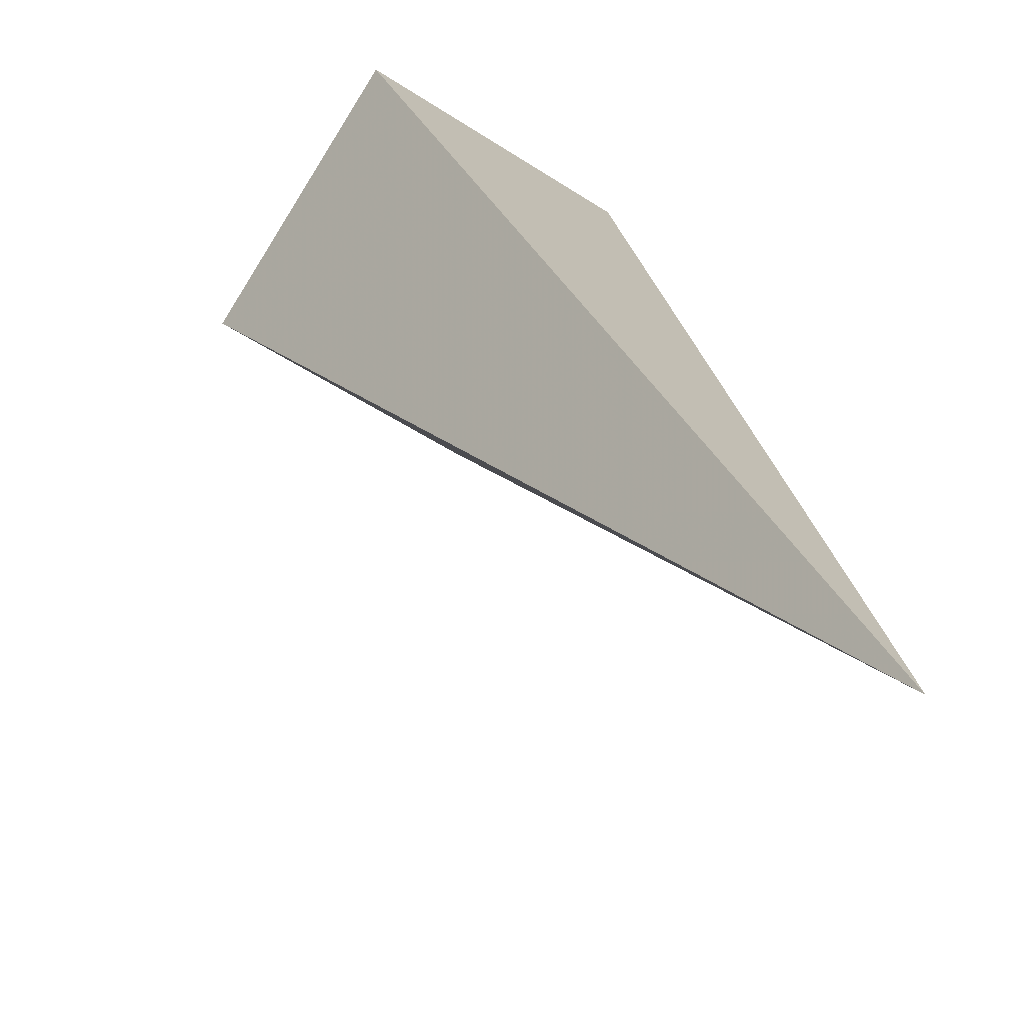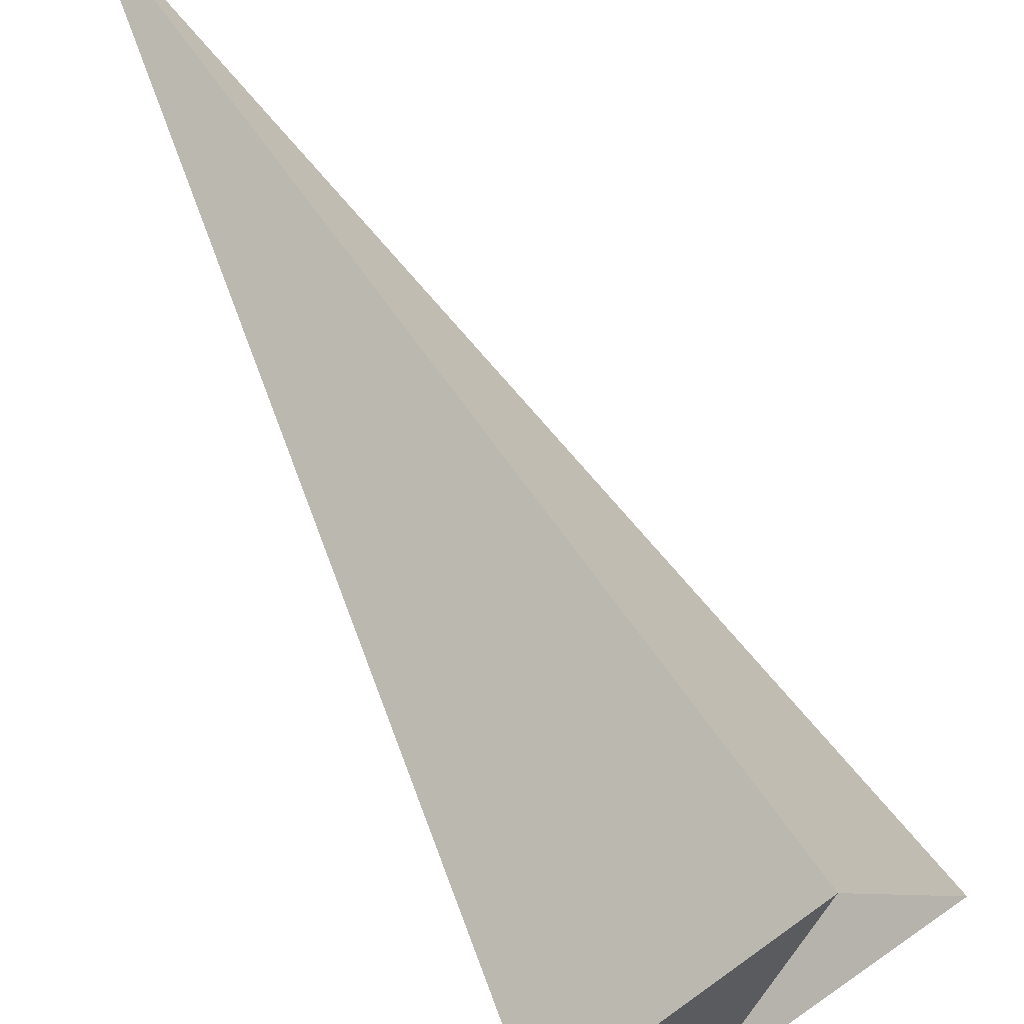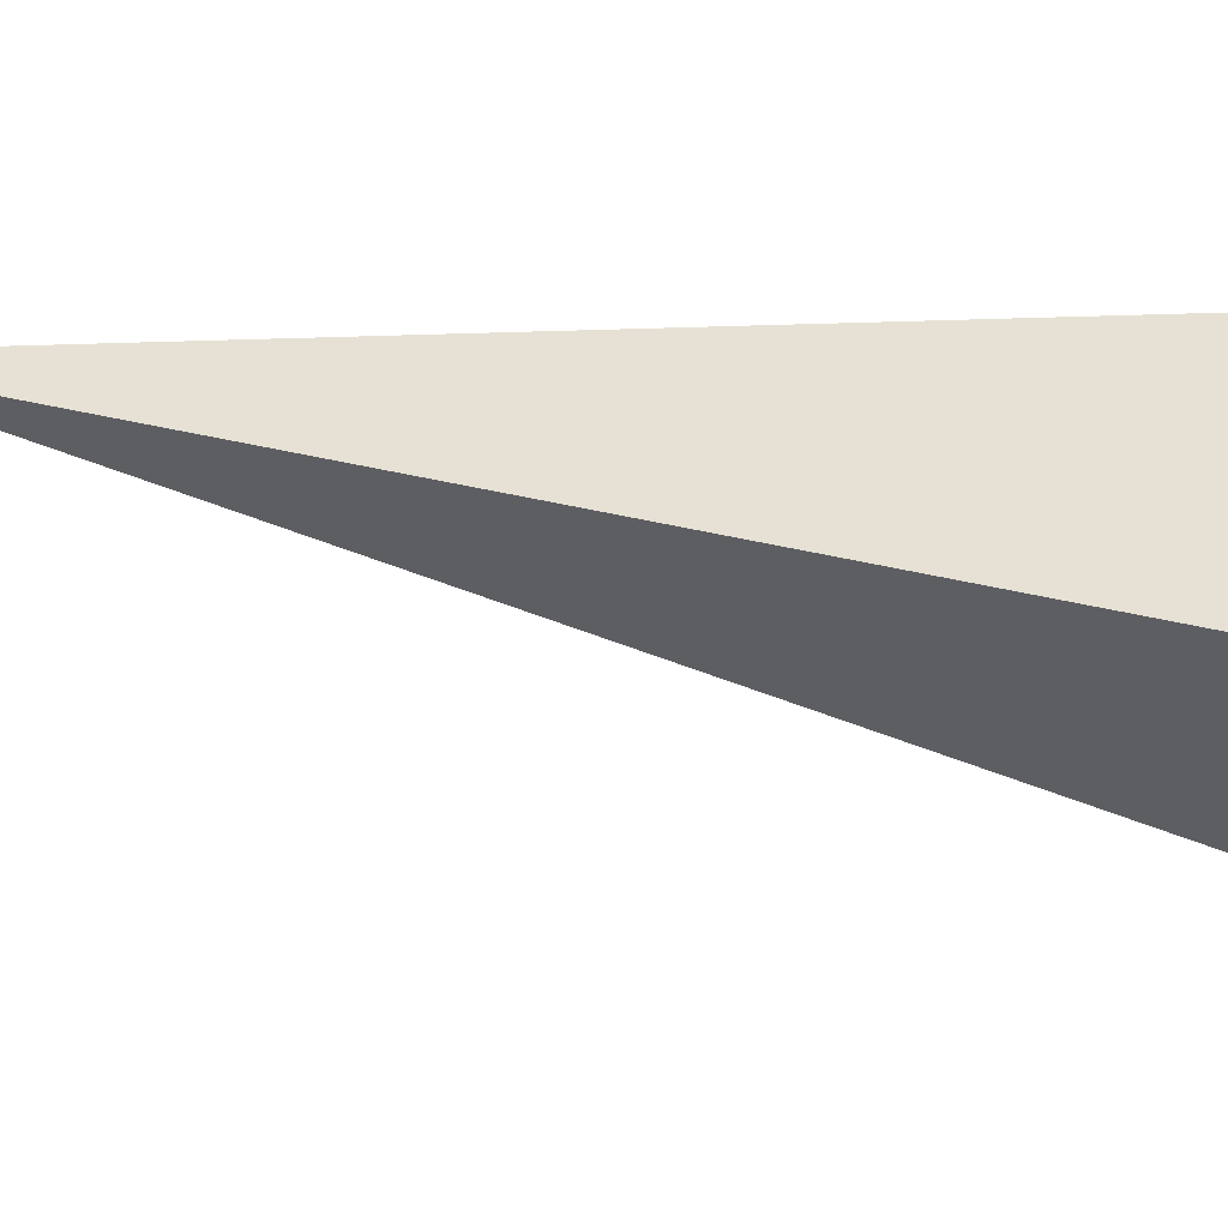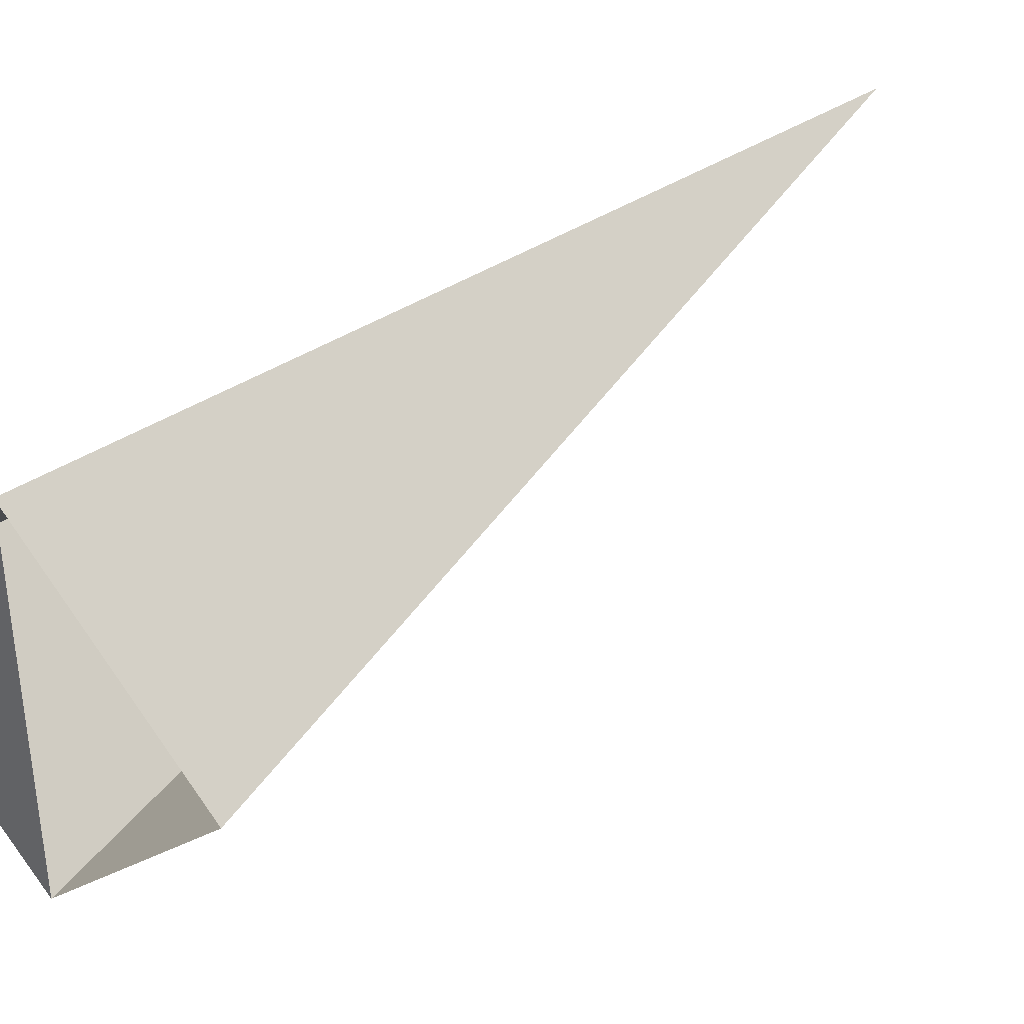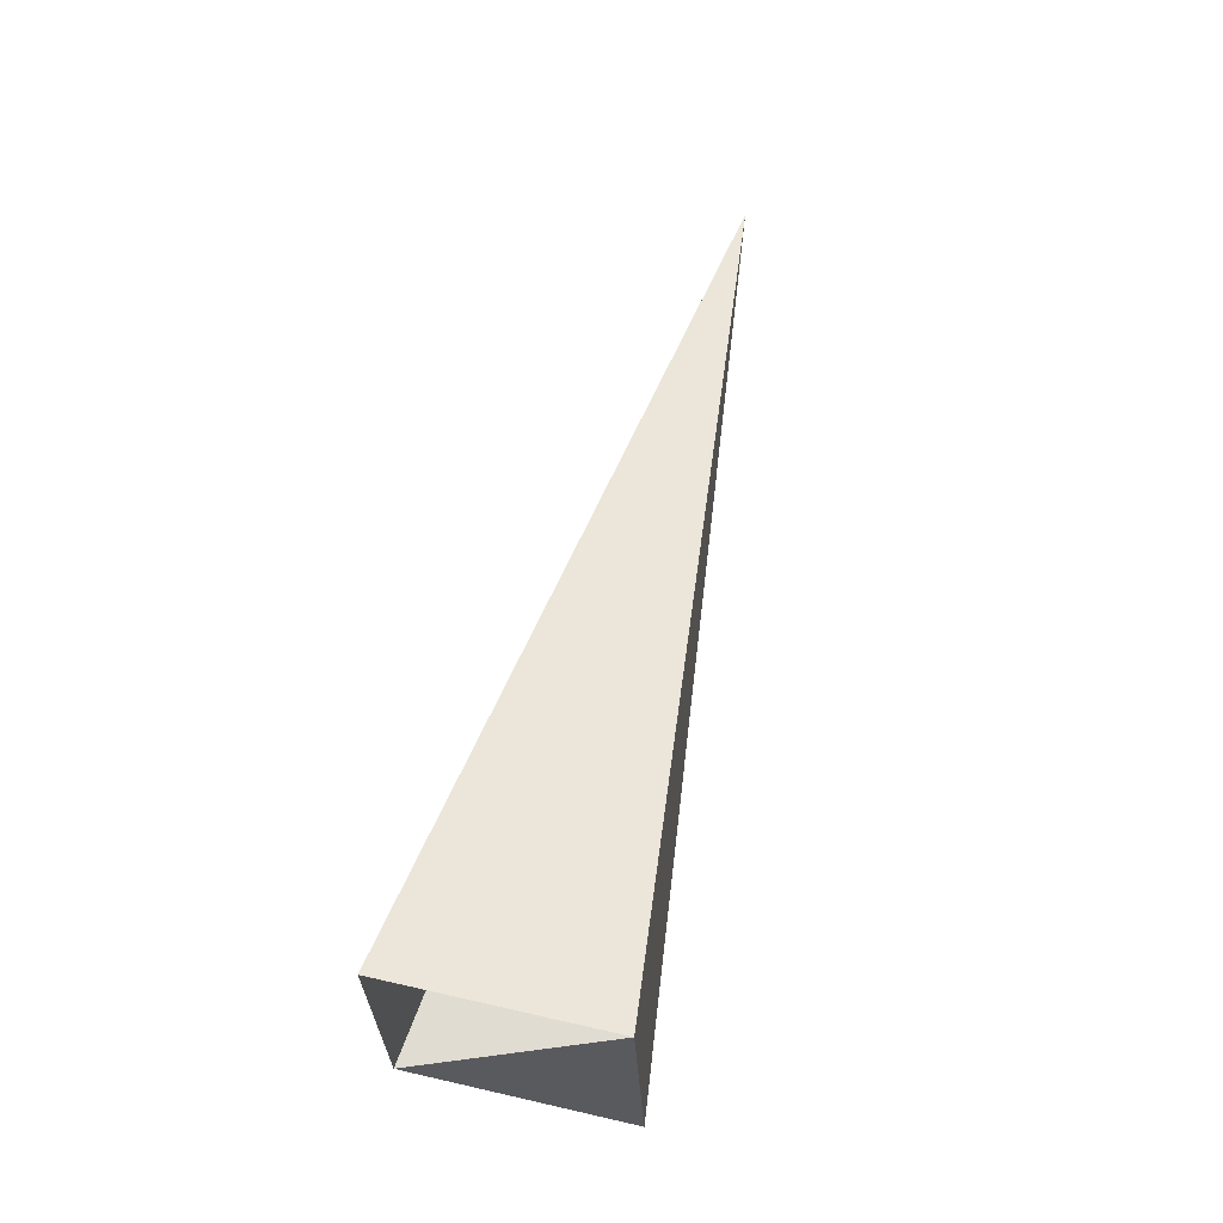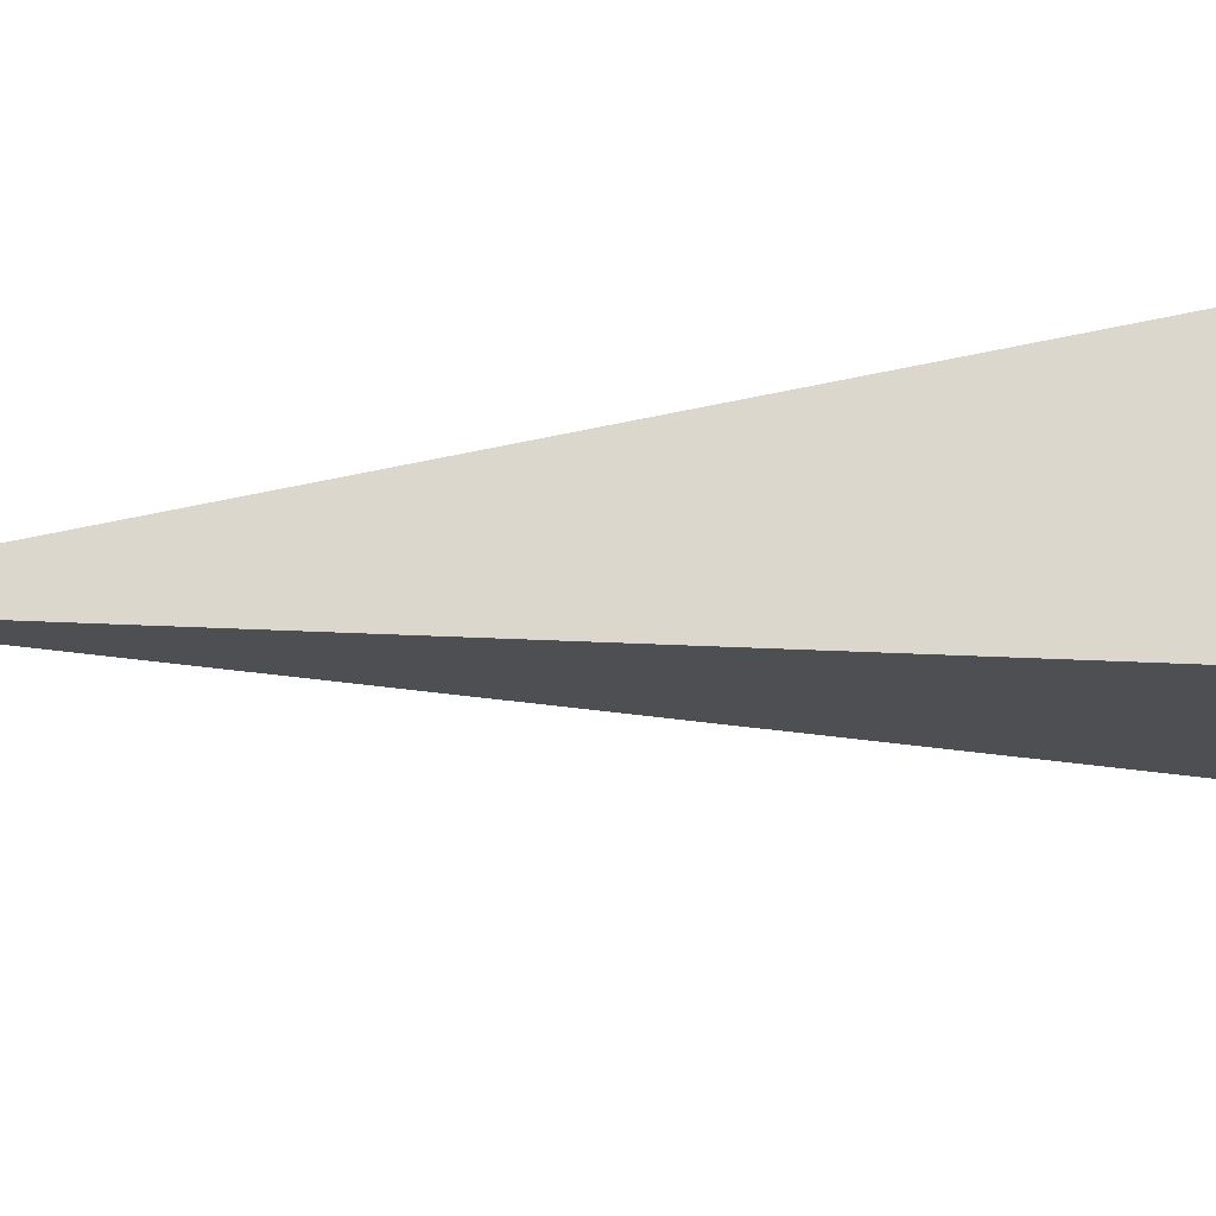
<metadata>
{"format":"obj","ext":"obj","renderer":"f3d","projection":"perspective","resolution":1024,"background":"white","views":[{"elev":30.2,"azim":-175.8,"up":"+Z"},{"elev":53.8,"azim":-7.3,"up":"+Z"},{"elev":-69.7,"azim":-73.0,"up":"+Z"},{"elev":25.8,"azim":62.7,"up":"+Z"},{"elev":-8.4,"azim":150.4,"up":"+Y"},{"elev":37.6,"azim":-85.0,"up":"+Z"}]}
</metadata>
<code>
o 2388823817888
v 5560 -151.2 681.2
v 5560 -151.4 681.6
v 5559 -149.5 681.9
v 5559 -149.5 681.9
v 5560 -151.4 681.6
v 5560 -151.3 681.9
v 5559 -149.5 681.9
v 5559 -149.5 681.9
v 5560 -151.3 681.9
v 5560 -151.1 681.5
v 5559 -149.5 681.9
v 5559 -149.5 681.9
v 5560 -151.1 681.5
v 5560 -151.2 681.2
v 5559 -149.5 681.9
v 5559 -149.5 681.9
v 5560 -151.2 681.2
v 5560 -151.4 681.6
v 5560 -151.3 681.9
v 5560 -151.1 681.5
f 1 2 3
f 5 6 7
f 9 10 11
f 13 14 15
f 17 18 19

</code>
